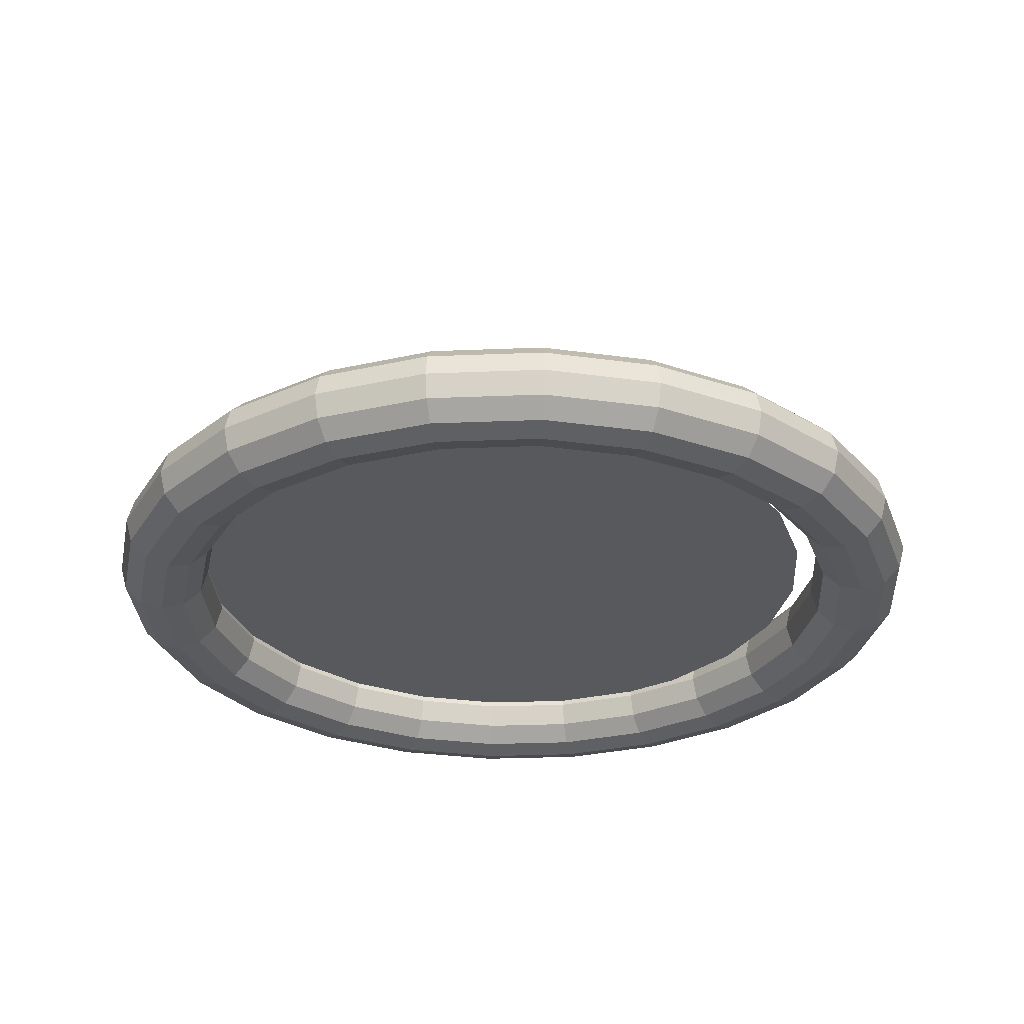
<metadata>
{"format":"obj","ext":"obj","renderer":"f3d","projection":"perspective","resolution":1024,"background":"white","views":[{"elev":-29.5,"azim":130.9,"up":"+Y"}]}
</metadata>
<code>
v  3.493 1.672 -1.578
v  3.801 1.738 -1.519
v  3.806 1.672 -1.536
v  3.493 1.738 -1.56
v  3.789 1.787 -1.473
v  3.493 1.787 -1.512
v  3.772 1.804 -1.409
v  3.493 1.804 -1.445
v  3.755 1.787 -1.345
v  3.493 1.787 -1.379
v  3.742 1.738 -1.298
v  3.493 1.738 -1.331
v  3.738 1.672 -1.281
v  3.493 1.672 -1.313
v  3.742 1.606 -1.298
v  3.493 1.606 -1.331
v  3.755 1.558 -1.345
v  3.493 1.558 -1.379
v  3.772 1.54 -1.409
v  3.493 1.54 -1.445
v  3.789 1.558 -1.473
v  3.493 1.558 -1.512
v  3.801 1.606 -1.519
v  3.493 1.606 -1.56
v  4.089 1.738 -1.4
v  4.097 1.672 -1.416
v  4.064 1.787 -1.359
v  4.031 1.804 -1.301
v  3.998 1.787 -1.244
v  3.974 1.738 -1.202
v  3.965 1.672 -1.187
v  3.974 1.606 -1.202
v  3.998 1.558 -1.244
v  4.031 1.54 -1.301
v  4.064 1.558 -1.359
v  4.089 1.606 -1.4
v  4.335 1.738 -1.211
v  4.348 1.672 -1.224
v  4.301 1.787 -1.177
v  4.254 1.804 -1.13
v  4.207 1.787 -1.083
v  4.173 1.738 -1.049
v  4.161 1.672 -1.037
v  4.173 1.606 -1.049
v  4.207 1.558 -1.083
v  4.254 1.54 -1.13
v  4.301 1.558 -1.177
v  4.335 1.606 -1.211
v  4.524 1.738 -0.9645
v  4.54 1.672 -0.9734
v  4.482 1.787 -0.9403
v  4.425 1.804 -0.9073
v  4.368 1.787 -0.8742
v  4.326 1.738 -0.85
v  4.311 1.672 -0.8412
v  4.326 1.606 -0.85
v  4.368 1.558 -0.8742
v  4.425 1.54 -0.9073
v  4.482 1.558 -0.9403
v  4.524 1.606 -0.9645
v  4.643 1.738 -0.6773
v  4.66 1.672 -0.6819
v  4.597 1.787 -0.6648
v  4.533 1.804 -0.6477
v  4.469 1.787 -0.6306
v  4.422 1.738 -0.6181
v  4.405 1.672 -0.6135
v  4.422 1.606 -0.6181
v  4.469 1.558 -0.6306
v  4.533 1.54 -0.6477
v  4.597 1.558 -0.6648
v  4.643 1.606 -0.6773
v  4.684 1.738 -0.3691
v  4.702 1.672 -0.3691
v  4.636 1.787 -0.3691
v  4.569 1.804 -0.3691
v  4.503 1.787 -0.3691
v  4.455 1.738 -0.3691
v  4.437 1.672 -0.3691
v  4.455 1.606 -0.3691
v  4.503 1.558 -0.3691
v  4.569 1.54 -0.3691
v  4.636 1.558 -0.3691
v  4.684 1.606 -0.3691
v  4.643 1.738 -0.0609
v  4.66 1.672 -0.0563
v  4.597 1.787 -0.0734
v  4.533 1.804 -0.0905
v  4.469 1.787 -0.1076
v  4.422 1.738 -0.1202
v  4.405 1.672 -0.1248
v  4.422 1.606 -0.1202
v  4.469 1.558 -0.1076
v  4.533 1.54 -0.0905
v  4.597 1.558 -0.0734
v  4.643 1.606 -0.0609
v  4.524 1.738 0.2263
v  4.54 1.672 0.2351
v  4.482 1.787 0.2021
v  4.425 1.804 0.169
v  4.368 1.787 0.136
v  4.326 1.738 0.1118
v  4.311 1.672 0.103
v  4.326 1.606 0.1118
v  4.368 1.558 0.136
v  4.425 1.54 0.169
v  4.482 1.558 0.2021
v  4.524 1.606 0.2263
v  4.335 1.738 0.4729
v  4.348 1.672 0.4854
v  4.301 1.787 0.4387
v  4.254 1.804 0.392
v  4.207 1.787 0.3452
v  4.173 1.738 0.311
v  4.161 1.672 0.2985
v  4.173 1.606 0.311
v  4.207 1.558 0.3452
v  4.254 1.54 0.392
v  4.301 1.558 0.4387
v  4.335 1.606 0.4729
v  4.089 1.738 0.6621
v  4.097 1.672 0.6775
v  4.064 1.787 0.6202
v  4.031 1.804 0.563
v  3.998 1.787 0.5058
v  3.974 1.738 0.4639
v  3.965 1.672 0.4485
v  3.974 1.606 0.4639
v  3.998 1.558 0.5058
v  4.031 1.54 0.563
v  4.064 1.558 0.6202
v  4.089 1.606 0.6621
v  3.801 1.738 0.7811
v  3.806 1.672 0.7982
v  3.789 1.787 0.7344
v  3.772 1.804 0.6705
v  3.755 1.787 0.6067
v  3.742 1.738 0.56
v  3.738 1.672 0.5429
v  3.742 1.606 0.56
v  3.755 1.558 0.6067
v  3.772 1.54 0.6705
v  3.789 1.558 0.7344
v  3.801 1.606 0.7811
v  3.493 1.738 0.8217
v  3.493 1.672 0.8394
v  3.493 1.787 0.7733
v  3.493 1.804 0.7072
v  3.493 1.787 0.6411
v  3.493 1.738 0.5927
v  3.493 1.672 0.575
v  3.493 1.606 0.5927
v  3.493 1.558 0.6411
v  3.493 1.54 0.7072
v  3.493 1.558 0.7733
v  3.493 1.606 0.8217
v  3.185 1.738 0.7811
v  3.18 1.672 0.7982
v  3.197 1.787 0.7344
v  3.215 1.804 0.6705
v  3.232 1.787 0.6067
v  3.244 1.738 0.56
v  3.249 1.672 0.5429
v  3.244 1.606 0.56
v  3.232 1.558 0.6067
v  3.215 1.54 0.6705
v  3.197 1.558 0.7344
v  3.185 1.606 0.7811
v  2.898 1.738 0.6621
v  2.889 1.672 0.6775
v  2.922 1.787 0.6202
v  2.955 1.804 0.563
v  2.988 1.787 0.5058
v  3.012 1.738 0.4639
v  3.021 1.672 0.4485
v  3.012 1.606 0.4639
v  2.988 1.558 0.5058
v  2.955 1.54 0.563
v  2.922 1.558 0.6202
v  2.898 1.606 0.6621
v  2.651 1.738 0.4729
v  2.639 1.672 0.4854
v  2.685 1.787 0.4387
v  2.732 1.804 0.392
v  2.779 1.787 0.3452
v  2.813 1.738 0.311
v  2.826 1.672 0.2985
v  2.813 1.606 0.311
v  2.779 1.558 0.3452
v  2.732 1.54 0.392
v  2.685 1.558 0.4387
v  2.651 1.606 0.4729
v  2.462 1.738 0.2263
v  2.447 1.672 0.2351
v  2.504 1.787 0.2021
v  2.561 1.804 0.169
v  2.618 1.787 0.136
v  2.66 1.738 0.1118
v  2.675 1.672 0.103
v  2.66 1.606 0.1118
v  2.618 1.558 0.136
v  2.561 1.54 0.169
v  2.504 1.558 0.2021
v  2.462 1.606 0.2263
v  2.343 1.738 -0.0609
v  2.326 1.672 -0.0563
v  2.39 1.787 -0.0734
v  2.454 1.804 -0.0905
v  2.517 1.787 -0.1076
v  2.564 1.738 -0.1202
v  2.581 1.672 -0.1248
v  2.564 1.606 -0.1202
v  2.517 1.558 -0.1076
v  2.454 1.54 -0.0905
v  2.39 1.558 -0.0734
v  2.343 1.606 -0.0609
v  2.302 1.738 -0.3691
v  2.285 1.672 -0.3691
v  2.351 1.787 -0.3691
v  2.417 1.804 -0.3691
v  2.483 1.787 -0.3691
v  2.531 1.738 -0.3691
v  2.549 1.672 -0.3691
v  2.531 1.606 -0.3691
v  2.483 1.558 -0.3691
v  2.417 1.54 -0.3691
v  2.351 1.558 -0.3691
v  2.302 1.606 -0.3691
v  2.343 1.738 -0.6773
v  2.326 1.672 -0.6819
v  2.39 1.787 -0.6648
v  2.454 1.804 -0.6477
v  2.517 1.787 -0.6306
v  2.564 1.738 -0.6181
v  2.581 1.672 -0.6135
v  2.564 1.606 -0.6181
v  2.517 1.558 -0.6306
v  2.454 1.54 -0.6477
v  2.39 1.558 -0.6648
v  2.343 1.606 -0.6773
v  2.462 1.738 -0.9645
v  2.447 1.672 -0.9734
v  2.504 1.787 -0.9403
v  2.561 1.804 -0.9073
v  2.618 1.787 -0.8742
v  2.66 1.738 -0.85
v  2.675 1.672 -0.8412
v  2.66 1.606 -0.85
v  2.618 1.558 -0.8742
v  2.561 1.54 -0.9073
v  2.504 1.558 -0.9403
v  2.462 1.606 -0.9645
v  2.651 1.738 -1.211
v  2.639 1.672 -1.224
v  2.685 1.787 -1.177
v  2.732 1.804 -1.13
v  2.779 1.787 -1.083
v  2.813 1.738 -1.049
v  2.826 1.672 -1.037
v  2.813 1.606 -1.049
v  2.779 1.558 -1.083
v  2.732 1.54 -1.13
v  2.685 1.558 -1.177
v  2.651 1.606 -1.211
v  2.898 1.738 -1.4
v  2.889 1.672 -1.416
v  2.922 1.787 -1.359
v  2.955 1.804 -1.301
v  2.988 1.787 -1.244
v  3.012 1.738 -1.202
v  3.021 1.672 -1.187
v  3.012 1.606 -1.202
v  2.988 1.558 -1.244
v  2.955 1.54 -1.301
v  2.922 1.558 -1.359
v  2.898 1.606 -1.4
v  3.185 1.738 -1.519
v  3.18 1.672 -1.536
v  3.197 1.787 -1.473
v  3.215 1.804 -1.409
v  3.232 1.787 -1.345
v  3.244 1.738 -1.298
v  3.249 1.672 -1.281
v  3.244 1.606 -1.298
v  3.232 1.558 -1.345
v  3.215 1.54 -1.409
v  3.197 1.558 -1.473
v  3.185 1.606 -1.519
o Torus001
g Torus001
f 1 2 3
f 1 4 2
f 4 5 2
f 4 6 5
f 6 7 5
f 6 8 7
f 8 9 7
f 8 10 9
f 10 11 9
f 10 12 11
f 12 13 11
f 12 14 13
f 14 15 13
f 14 16 15
f 16 17 15
f 16 18 17
f 18 19 17
f 18 20 19
f 20 21 19
f 20 22 21
f 22 23 21
f 22 24 23
f 24 3 23
f 24 1 3
f 3 25 26
f 3 2 25
f 2 27 25
f 2 5 27
f 5 28 27
f 5 7 28
f 7 29 28
f 7 9 29
f 9 30 29
f 9 11 30
f 11 31 30
f 11 13 31
f 13 32 31
f 13 15 32
f 15 33 32
f 15 17 33
f 17 34 33
f 17 19 34
f 19 35 34
f 19 21 35
f 21 36 35
f 21 23 36
f 23 26 36
f 23 3 26
f 26 37 38
f 26 25 37
f 25 39 37
f 25 27 39
f 27 40 39
f 27 28 40
f 28 41 40
f 28 29 41
f 29 42 41
f 29 30 42
f 30 43 42
f 30 31 43
f 31 44 43
f 31 32 44
f 32 45 44
f 32 33 45
f 33 46 45
f 33 34 46
f 34 47 46
f 34 35 47
f 35 48 47
f 35 36 48
f 36 38 48
f 36 26 38
f 38 49 50
f 38 37 49
f 37 51 49
f 37 39 51
f 39 52 51
f 39 40 52
f 40 53 52
f 40 41 53
f 41 54 53
f 41 42 54
f 42 55 54
f 42 43 55
f 43 56 55
f 43 44 56
f 44 57 56
f 44 45 57
f 45 58 57
f 45 46 58
f 46 59 58
f 46 47 59
f 47 60 59
f 47 48 60
f 48 50 60
f 48 38 50
f 50 61 62
f 50 49 61
f 49 63 61
f 49 51 63
f 51 64 63
f 51 52 64
f 52 65 64
f 52 53 65
f 53 66 65
f 53 54 66
f 54 67 66
f 54 55 67
f 55 68 67
f 55 56 68
f 56 69 68
f 56 57 69
f 57 70 69
f 57 58 70
f 58 71 70
f 58 59 71
f 59 72 71
f 59 60 72
f 60 62 72
f 60 50 62
f 62 73 74
f 62 61 73
f 61 75 73
f 61 63 75
f 63 76 75
f 63 64 76
f 64 77 76
f 64 65 77
f 65 78 77
f 65 66 78
f 66 79 78
f 66 67 79
f 67 80 79
f 67 68 80
f 68 81 80
f 68 69 81
f 69 82 81
f 69 70 82
f 70 83 82
f 70 71 83
f 71 84 83
f 71 72 84
f 72 74 84
f 72 62 74
f 74 85 86
f 74 73 85
f 73 87 85
f 73 75 87
f 75 88 87
f 75 76 88
f 76 89 88
f 76 77 89
f 77 90 89
f 77 78 90
f 78 91 90
f 78 79 91
f 79 92 91
f 79 80 92
f 80 93 92
f 80 81 93
f 81 94 93
f 81 82 94
f 82 95 94
f 82 83 95
f 83 96 95
f 83 84 96
f 84 86 96
f 84 74 86
f 86 97 98
f 86 85 97
f 85 99 97
f 85 87 99
f 87 100 99
f 87 88 100
f 88 101 100
f 88 89 101
f 89 102 101
f 89 90 102
f 90 103 102
f 90 91 103
f 91 104 103
f 91 92 104
f 92 105 104
f 92 93 105
f 93 106 105
f 93 94 106
f 94 107 106
f 94 95 107
f 95 108 107
f 95 96 108
f 96 98 108
f 96 86 98
f 98 109 110
f 98 97 109
f 97 111 109
f 97 99 111
f 99 112 111
f 99 100 112
f 100 113 112
f 100 101 113
f 101 114 113
f 101 102 114
f 102 115 114
f 102 103 115
f 103 116 115
f 103 104 116
f 104 117 116
f 104 105 117
f 105 118 117
f 105 106 118
f 106 119 118
f 106 107 119
f 107 120 119
f 107 108 120
f 108 110 120
f 108 98 110
f 110 121 122
f 110 109 121
f 109 123 121
f 109 111 123
f 111 124 123
f 111 112 124
f 112 125 124
f 112 113 125
f 113 126 125
f 113 114 126
f 114 127 126
f 114 115 127
f 115 128 127
f 115 116 128
f 116 129 128
f 116 117 129
f 117 130 129
f 117 118 130
f 118 131 130
f 118 119 131
f 119 132 131
f 119 120 132
f 120 122 132
f 120 110 122
f 122 133 134
f 122 121 133
f 121 135 133
f 121 123 135
f 123 136 135
f 123 124 136
f 124 137 136
f 124 125 137
f 125 138 137
f 125 126 138
f 126 139 138
f 126 127 139
f 127 140 139
f 127 128 140
f 128 141 140
f 128 129 141
f 129 142 141
f 129 130 142
f 130 143 142
f 130 131 143
f 131 144 143
f 131 132 144
f 132 134 144
f 132 122 134
f 134 145 146
f 134 133 145
f 133 147 145
f 133 135 147
f 135 148 147
f 135 136 148
f 136 149 148
f 136 137 149
f 137 150 149
f 137 138 150
f 138 151 150
f 138 139 151
f 139 152 151
f 139 140 152
f 140 153 152
f 140 141 153
f 141 154 153
f 141 142 154
f 142 155 154
f 142 143 155
f 143 156 155
f 143 144 156
f 144 146 156
f 144 134 146
f 146 157 158
f 146 145 157
f 145 159 157
f 145 147 159
f 147 160 159
f 147 148 160
f 148 161 160
f 148 149 161
f 149 162 161
f 149 150 162
f 150 163 162
f 150 151 163
f 151 164 163
f 151 152 164
f 152 165 164
f 152 153 165
f 153 166 165
f 153 154 166
f 154 167 166
f 154 155 167
f 155 168 167
f 155 156 168
f 156 158 168
f 156 146 158
f 158 169 170
f 158 157 169
f 157 171 169
f 157 159 171
f 159 172 171
f 159 160 172
f 160 173 172
f 160 161 173
f 161 174 173
f 161 162 174
f 162 175 174
f 162 163 175
f 163 176 175
f 163 164 176
f 164 177 176
f 164 165 177
f 165 178 177
f 165 166 178
f 166 179 178
f 166 167 179
f 167 180 179
f 167 168 180
f 168 170 180
f 168 158 170
f 170 181 182
f 170 169 181
f 169 183 181
f 169 171 183
f 171 184 183
f 171 172 184
f 172 185 184
f 172 173 185
f 173 186 185
f 173 174 186
f 174 187 186
f 174 175 187
f 175 188 187
f 175 176 188
f 176 189 188
f 176 177 189
f 177 190 189
f 177 178 190
f 178 191 190
f 178 179 191
f 179 192 191
f 179 180 192
f 180 182 192
f 180 170 182
f 182 193 194
f 182 181 193
f 181 195 193
f 181 183 195
f 183 196 195
f 183 184 196
f 184 197 196
f 184 185 197
f 185 198 197
f 185 186 198
f 186 199 198
f 186 187 199
f 187 200 199
f 187 188 200
f 188 201 200
f 188 189 201
f 189 202 201
f 189 190 202
f 190 203 202
f 190 191 203
f 191 204 203
f 191 192 204
f 192 194 204
f 192 182 194
f 194 205 206
f 194 193 205
f 193 207 205
f 193 195 207
f 195 208 207
f 195 196 208
f 196 209 208
f 196 197 209
f 197 210 209
f 197 198 210
f 198 211 210
f 198 199 211
f 199 212 211
f 199 200 212
f 200 213 212
f 200 201 213
f 201 214 213
f 201 202 214
f 202 215 214
f 202 203 215
f 203 216 215
f 203 204 216
f 204 206 216
f 204 194 206
f 206 217 218
f 206 205 217
f 205 219 217
f 205 207 219
f 207 220 219
f 207 208 220
f 208 221 220
f 208 209 221
f 209 222 221
f 209 210 222
f 210 223 222
f 210 211 223
f 211 224 223
f 211 212 224
f 212 225 224
f 212 213 225
f 213 226 225
f 213 214 226
f 214 227 226
f 214 215 227
f 215 228 227
f 215 216 228
f 216 218 228
f 216 206 218
f 218 229 230
f 218 217 229
f 217 231 229
f 217 219 231
f 219 232 231
f 219 220 232
f 220 233 232
f 220 221 233
f 221 234 233
f 221 222 234
f 222 235 234
f 222 223 235
f 223 236 235
f 223 224 236
f 224 237 236
f 224 225 237
f 225 238 237
f 225 226 238
f 226 239 238
f 226 227 239
f 227 240 239
f 227 228 240
f 228 230 240
f 228 218 230
f 230 241 242
f 230 229 241
f 229 243 241
f 229 231 243
f 231 244 243
f 231 232 244
f 232 245 244
f 232 233 245
f 233 246 245
f 233 234 246
f 234 247 246
f 234 235 247
f 235 248 247
f 235 236 248
f 236 249 248
f 236 237 249
f 237 250 249
f 237 238 250
f 238 251 250
f 238 239 251
f 239 252 251
f 239 240 252
f 240 242 252
f 240 230 242
f 242 253 254
f 242 241 253
f 241 255 253
f 241 243 255
f 243 256 255
f 243 244 256
f 244 257 256
f 244 245 257
f 245 258 257
f 245 246 258
f 246 259 258
f 246 247 259
f 247 260 259
f 247 248 260
f 248 261 260
f 248 249 261
f 249 262 261
f 249 250 262
f 250 263 262
f 250 251 263
f 251 264 263
f 251 252 264
f 252 254 264
f 252 242 254
f 254 265 266
f 254 253 265
f 253 267 265
f 253 255 267
f 255 268 267
f 255 256 268
f 256 269 268
f 256 257 269
f 257 270 269
f 257 258 270
f 258 271 270
f 258 259 271
f 259 272 271
f 259 260 272
f 260 273 272
f 260 261 273
f 261 274 273
f 261 262 274
f 262 275 274
f 262 263 275
f 263 276 275
f 263 264 276
f 264 266 276
f 264 254 266
f 266 277 278
f 266 265 277
f 265 279 277
f 265 267 279
f 267 280 279
f 267 268 280
f 268 281 280
f 268 269 281
f 269 282 281
f 269 270 282
f 270 283 282
f 270 271 283
f 271 284 283
f 271 272 284
f 272 285 284
f 272 273 285
f 273 286 285
f 273 274 286
f 274 287 286
f 274 275 287
f 275 288 287
f 275 276 288
f 276 278 288
f 276 266 278
f 278 4 1
f 278 277 4
f 277 6 4
f 277 279 6
f 279 8 6
f 279 280 8
f 280 10 8
f 280 281 10
f 281 12 10
f 281 282 12
f 282 14 12
f 282 283 14
f 283 16 14
f 283 284 16
f 284 18 16
f 284 285 18
f 285 20 18
f 285 286 20
f 286 22 20
f 286 287 22
f 287 24 22
f 287 288 24
f 288 1 24
f 288 278 1
v  3.536 1.69 -0.2891
v  4.482 1.69 -0.5427
v  4.515 1.69 -0.2891
v  4.384 1.69 -0.779
v  4.228 1.69 -0.9819
v  4.026 1.69 -1.138
v  3.789 1.69 -1.236
v  3.536 1.69 -1.269
v  3.282 1.69 -1.236
v  3.046 1.69 -1.138
v  2.843 1.69 -0.9819
v  2.687 1.69 -0.779
v  2.589 1.69 -0.5427
v  2.556 1.69 -0.2891
v  2.589 1.69 -0.0355
v  2.687 1.69 0.2008
v  2.843 1.69 0.4038
v  3.046 1.69 0.5595
v  3.282 1.69 0.6574
v  3.536 1.69 0.6907
v  3.789 1.69 0.6574
v  4.026 1.69 0.5595
v  4.228 1.69 0.4038
v  4.384 1.69 0.2008
v  4.482 1.69 -0.0355
v  4.293 1.813 -0.492
v  4.319 1.813 -0.2891
v  4.214 1.813 -0.681
v  4.09 1.813 -0.8434
v  3.928 1.813 -0.9679
v  3.739 1.813 -1.046
v  3.536 1.813 -1.073
v  3.333 1.813 -1.046
v  3.144 1.813 -0.9679
v  2.981 1.813 -0.8434
v  2.857 1.813 -0.681
v  2.778 1.813 -0.492
v  2.752 1.813 -0.2891
v  2.778 1.813 -0.0862
v  2.857 1.813 0.1028
v  2.981 1.813 0.2652
v  3.144 1.813 0.3898
v  3.333 1.813 0.4681
v  3.536 1.813 0.4948
v  3.739 1.813 0.4681
v  3.928 1.813 0.3898
v  4.09 1.813 0.2652
v  4.214 1.813 0.1029
v  4.293 1.813 -0.0862
v  4.103 1.937 -0.4412
v  4.123 1.937 -0.2891
v  4.045 1.937 -0.583
v  3.951 1.937 -0.7048
v  3.829 1.937 -0.7982
v  3.688 1.937 -0.8569
v  3.536 1.937 -0.877
v  3.383 1.937 -0.8569
v  3.242 1.937 -0.7982
v  3.12 1.937 -0.7048
v  3.026 1.937 -0.583
v  2.968 1.937 -0.4412
v  2.948 1.937 -0.2891
v  2.968 1.937 -0.1369
v  3.026 1.937 0.0049
v  3.12 1.937 0.1266
v  3.242 1.937 0.2201
v  3.383 1.937 0.2788
v  3.536 1.937 0.2988
v  3.688 1.937 0.2788
v  3.829 1.937 0.2201
v  3.951 1.937 0.1266
v  4.045 1.937 0.0049
v  4.103 1.937 -0.1369
v  3.914 2.06 -0.3905
v  3.928 2.06 -0.2891
v  3.875 2.06 -0.485
v  3.813 2.06 -0.5662
v  3.732 2.06 -0.6285
v  3.637 2.06 -0.6677
v  3.536 2.06 -0.681
v  3.434 2.06 -0.6677
v  3.34 2.06 -0.6285
v  3.258 2.06 -0.5662
v  3.196 2.06 -0.485
v  3.157 2.06 -0.3905
v  3.144 2.06 -0.2891
v  3.157 2.06 -0.1876
v  3.196 2.06 -0.0931
v  3.258 2.06 -0.0119
v  3.34 2.06 0.0503
v  3.434 2.06 0.0895
v  3.536 2.06 0.1028
v  3.637 2.06 0.0895
v  3.732 2.06 0.0503
v  3.813 2.06 -0.0119
v  3.875 2.06 -0.0931
v  3.914 2.06 -0.1876
v  3.725 2.184 -0.3398
v  3.732 2.184 -0.2891
v  3.705 2.184 -0.3871
v  3.674 2.184 -0.4276
v  3.634 2.184 -0.4588
v  3.586 2.184 -0.4784
v  3.536 2.184 -0.485
v  3.485 2.184 -0.4784
v  3.438 2.184 -0.4588
v  3.397 2.184 -0.4276
v  3.366 2.184 -0.3871
v  3.346 2.184 -0.3398
v  3.34 2.184 -0.2891
v  3.346 2.184 -0.2384
v  3.366 2.184 -0.1911
v  3.397 2.184 -0.1505
v  3.438 2.184 -0.1194
v  3.485 2.184 -0.0998
v  3.536 2.184 -0.0931
v  3.586 2.184 -0.0998
v  3.634 2.184 -0.1194
v  3.674 2.184 -0.1505
v  3.705 2.184 -0.1911
v  3.725 2.184 -0.2384
v  3.536 2.308 -0.2891
o Cone001
g Cone001
f 289 290 291
f 289 292 290
f 289 293 292
f 289 294 293
f 289 295 294
f 289 296 295
f 289 297 296
f 289 298 297
f 289 299 298
f 289 300 299
f 289 301 300
f 289 302 301
f 289 303 302
f 289 304 303
f 289 305 304
f 289 306 305
f 289 307 306
f 289 308 307
f 289 309 308
f 289 310 309
f 289 311 310
f 289 312 311
f 289 313 312
f 289 291 313
f 291 314 315
f 291 290 314
f 290 316 314
f 290 292 316
f 292 317 316
f 292 293 317
f 293 318 317
f 293 294 318
f 294 319 318
f 294 295 319
f 295 320 319
f 295 296 320
f 296 321 320
f 296 297 321
f 297 322 321
f 297 298 322
f 298 323 322
f 298 299 323
f 299 324 323
f 299 300 324
f 300 325 324
f 300 301 325
f 301 326 325
f 301 302 326
f 302 327 326
f 302 303 327
f 303 328 327
f 303 304 328
f 304 329 328
f 304 305 329
f 305 330 329
f 305 306 330
f 306 331 330
f 306 307 331
f 307 332 331
f 307 308 332
f 308 333 332
f 308 309 333
f 309 334 333
f 309 310 334
f 310 335 334
f 310 311 335
f 311 336 335
f 311 312 336
f 312 337 336
f 312 313 337
f 313 315 337
f 313 291 315
f 315 338 339
f 315 314 338
f 314 340 338
f 314 316 340
f 316 341 340
f 316 317 341
f 317 342 341
f 317 318 342
f 318 343 342
f 318 319 343
f 319 344 343
f 319 320 344
f 320 345 344
f 320 321 345
f 321 346 345
f 321 322 346
f 322 347 346
f 322 323 347
f 323 348 347
f 323 324 348
f 324 349 348
f 324 325 349
f 325 350 349
f 325 326 350
f 326 351 350
f 326 327 351
f 327 352 351
f 327 328 352
f 328 353 352
f 328 329 353
f 329 354 353
f 329 330 354
f 330 355 354
f 330 331 355
f 331 356 355
f 331 332 356
f 332 357 356
f 332 333 357
f 333 358 357
f 333 334 358
f 334 359 358
f 334 335 359
f 335 360 359
f 335 336 360
f 336 361 360
f 336 337 361
f 337 339 361
f 337 315 339
f 339 362 363
f 339 338 362
f 338 364 362
f 338 340 364
f 340 365 364
f 340 341 365
f 341 366 365
f 341 342 366
f 342 367 366
f 342 343 367
f 343 368 367
f 343 344 368
f 344 369 368
f 344 345 369
f 345 370 369
f 345 346 370
f 346 371 370
f 346 347 371
f 347 372 371
f 347 348 372
f 348 373 372
f 348 349 373
f 349 374 373
f 349 350 374
f 350 375 374
f 350 351 375
f 351 376 375
f 351 352 376
f 352 377 376
f 352 353 377
f 353 378 377
f 353 354 378
f 354 379 378
f 354 355 379
f 355 380 379
f 355 356 380
f 356 381 380
f 356 357 381
f 357 382 381
f 357 358 382
f 358 383 382
f 358 359 383
f 359 384 383
f 359 360 384
f 360 385 384
f 360 361 385
f 361 363 385
f 361 339 363
f 363 386 387
f 363 362 386
f 362 388 386
f 362 364 388
f 364 389 388
f 364 365 389
f 365 390 389
f 365 366 390
f 366 391 390
f 366 367 391
f 367 392 391
f 367 368 392
f 368 393 392
f 368 369 393
f 369 394 393
f 369 370 394
f 370 395 394
f 370 371 395
f 371 396 395
f 371 372 396
f 372 397 396
f 372 373 397
f 373 398 397
f 373 374 398
f 374 399 398
f 374 375 399
f 375 400 399
f 375 376 400
f 376 401 400
f 376 377 401
f 377 402 401
f 377 378 402
f 378 403 402
f 378 379 403
f 379 404 403
f 379 380 404
f 380 405 404
f 380 381 405
f 381 406 405
f 381 382 406
f 382 407 406
f 382 383 407
f 383 408 407
f 383 384 408
f 384 409 408
f 384 385 409
f 385 387 409
f 385 363 387
f 387 410 410
f 387 386 410
f 386 410 410
f 386 388 410
f 388 410 410
f 388 389 410
f 389 410 410
f 389 390 410
f 390 410 410
f 390 391 410
f 391 410 410
f 391 392 410
f 392 410 410
f 392 393 410
f 393 410 410
f 393 394 410
f 394 410 410
f 394 395 410
f 395 410 410
f 395 396 410
f 396 410 410
f 396 397 410
f 397 410 410
f 397 398 410
f 398 410 410
f 398 399 410
f 399 410 410
f 399 400 410
f 400 410 410
f 400 401 410
f 401 410 410
f 401 402 410
f 402 410 410
f 402 403 410
f 403 410 410
f 403 404 410
f 404 410 410
f 404 405 410
f 405 410 410
f 405 406 410
f 406 410 410
f 406 407 410
f 407 410 410
f 407 408 410
f 408 410 410
f 408 409 410
f 409 410 410
f 409 387 410
f 410 410 410
f 410 410 410
f 410 410 410
f 410 410 410
f 410 410 410
f 410 410 410
f 410 410 410
f 410 410 410
f 410 410 410
f 410 410 410
f 410 410 410
f 410 410 410
f 410 410 410
f 410 410 410
f 410 410 410
f 410 410 410
f 410 410 410
f 410 410 410
f 410 410 410
f 410 410 410
f 410 410 410
f 410 410 410
f 410 410 410
f 410 410 410

</code>
